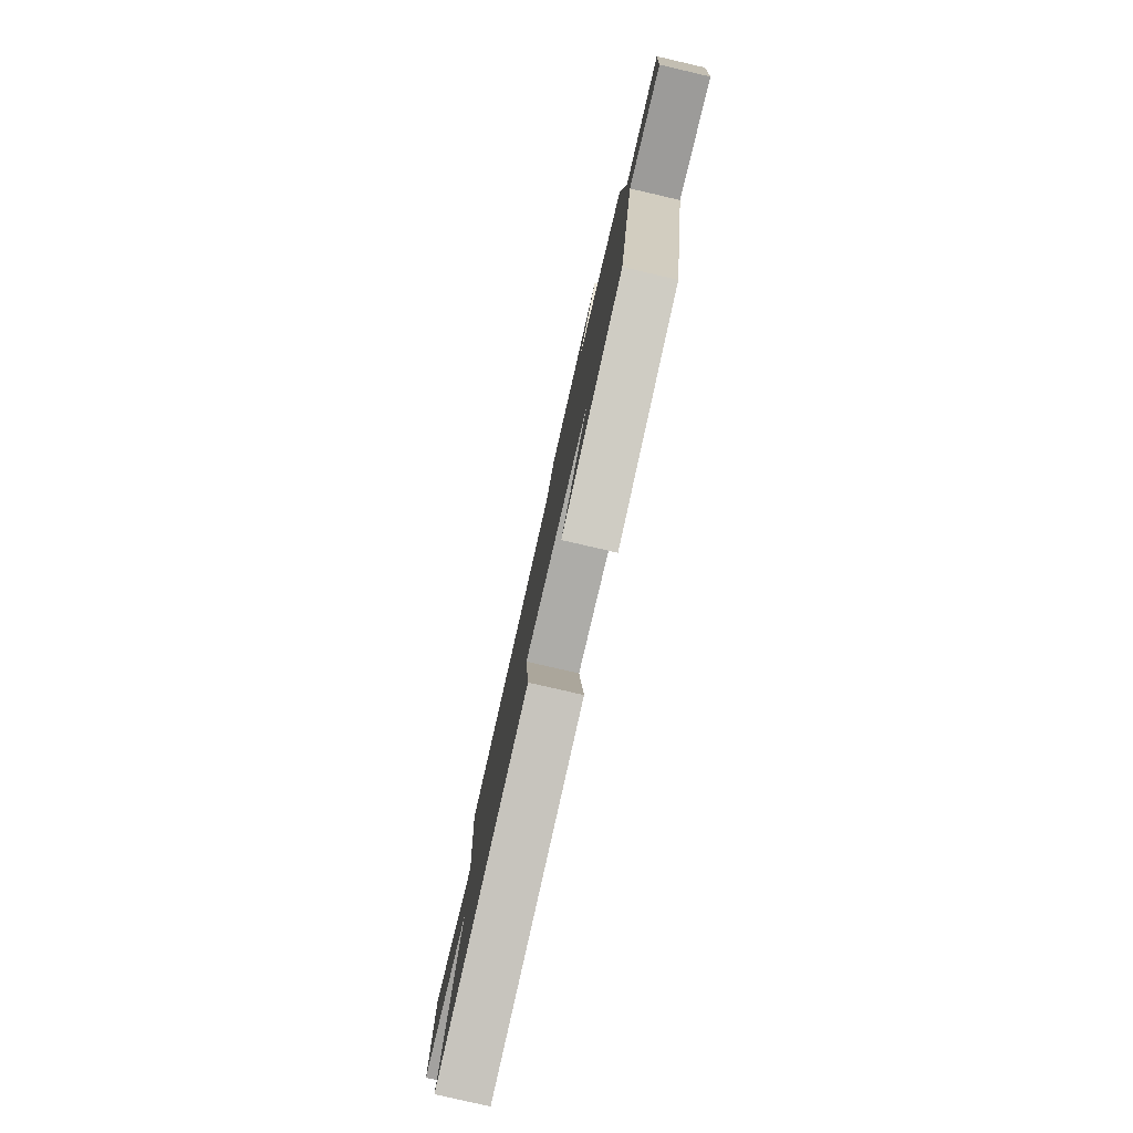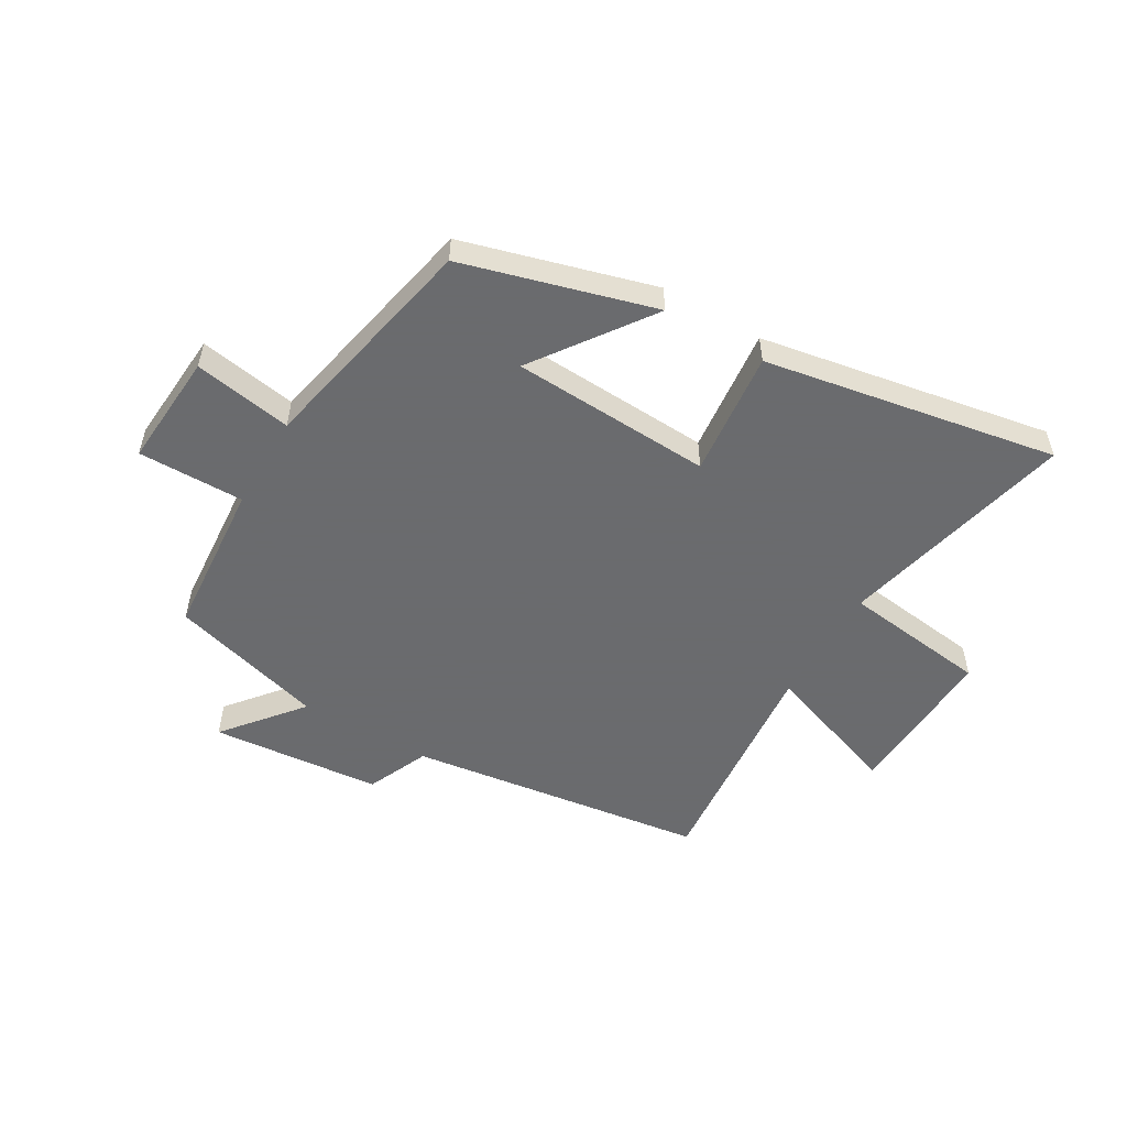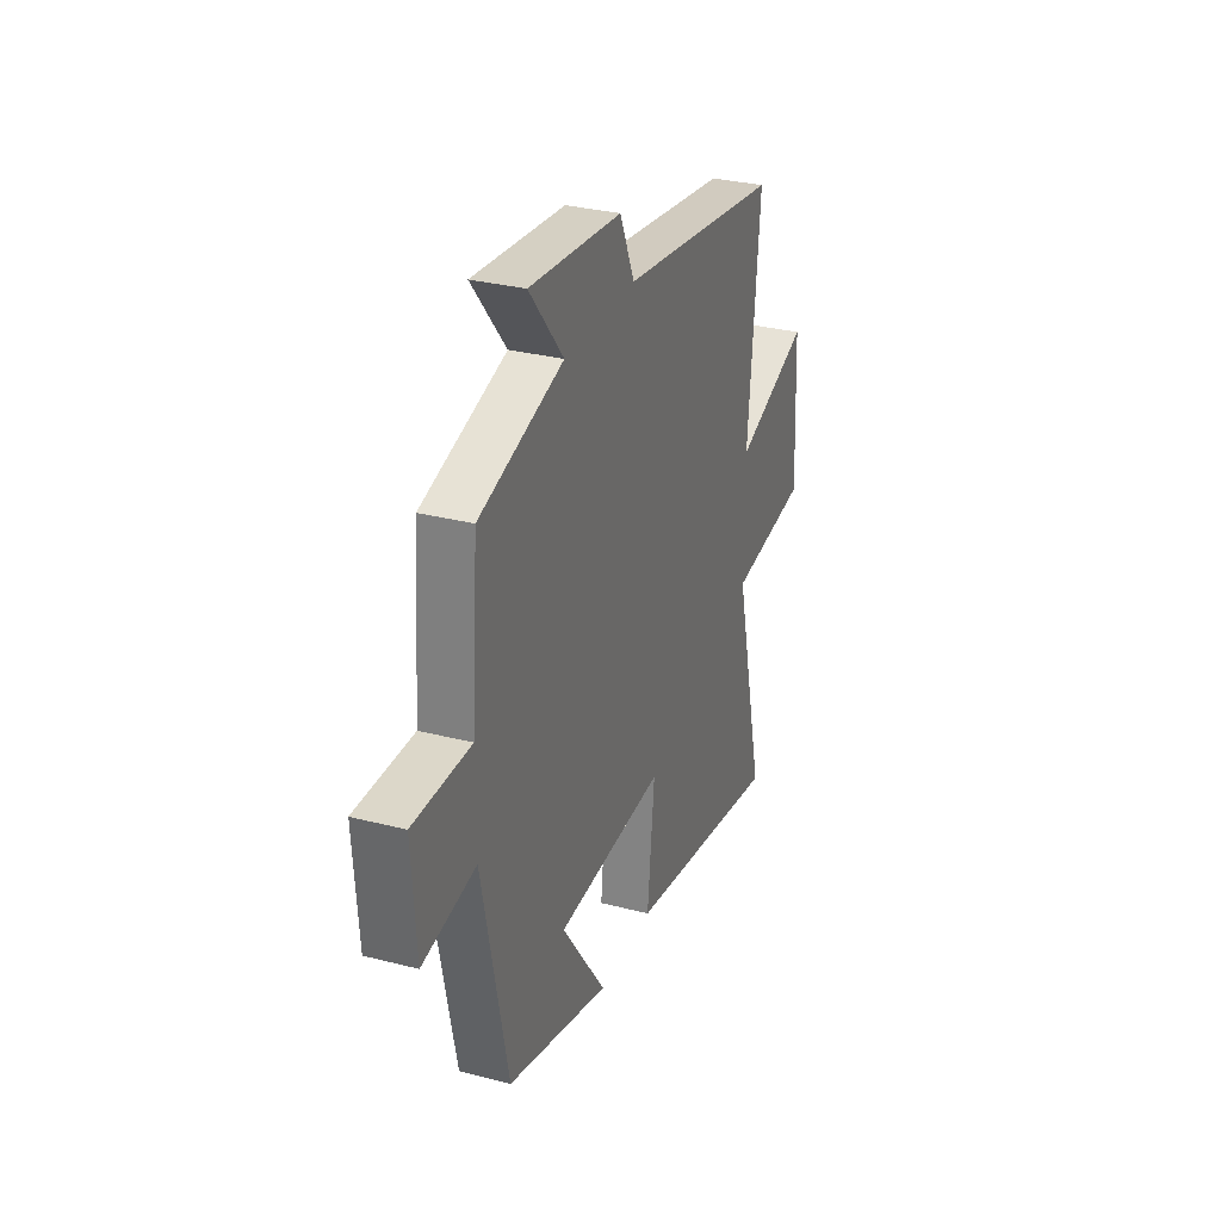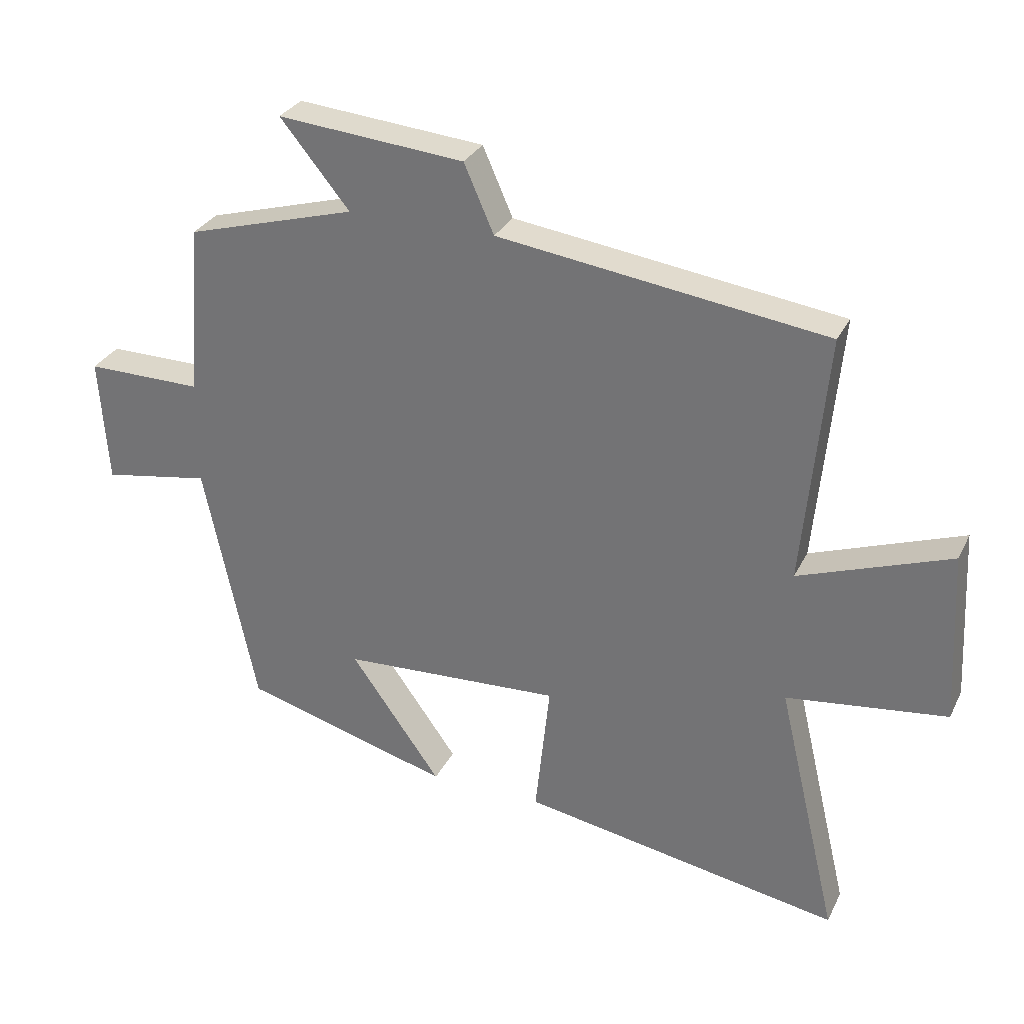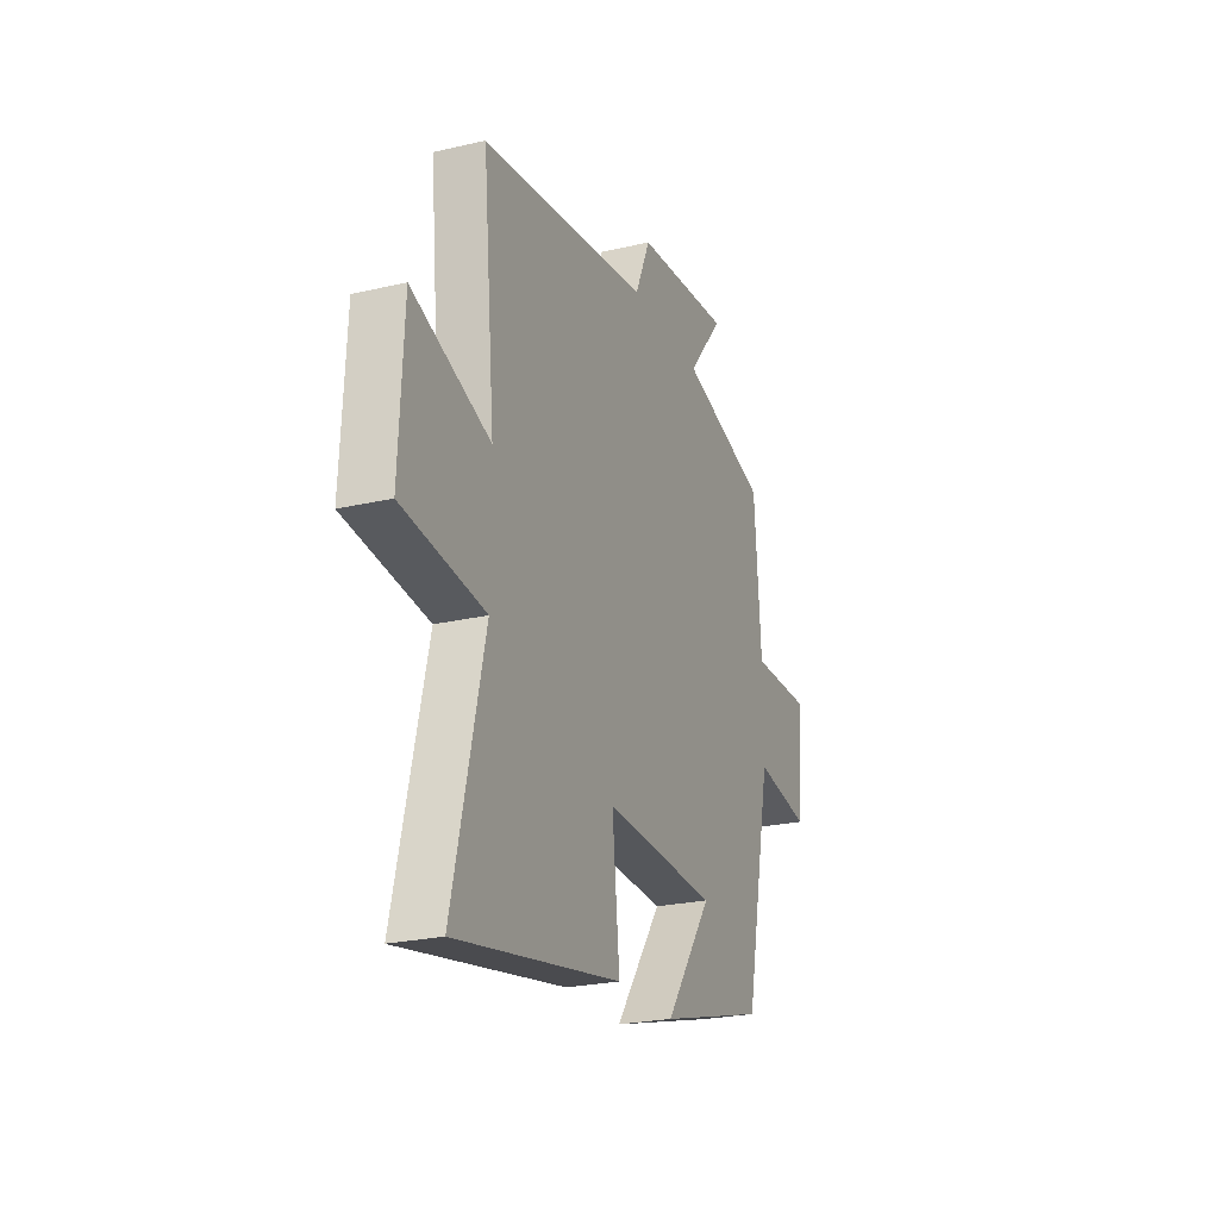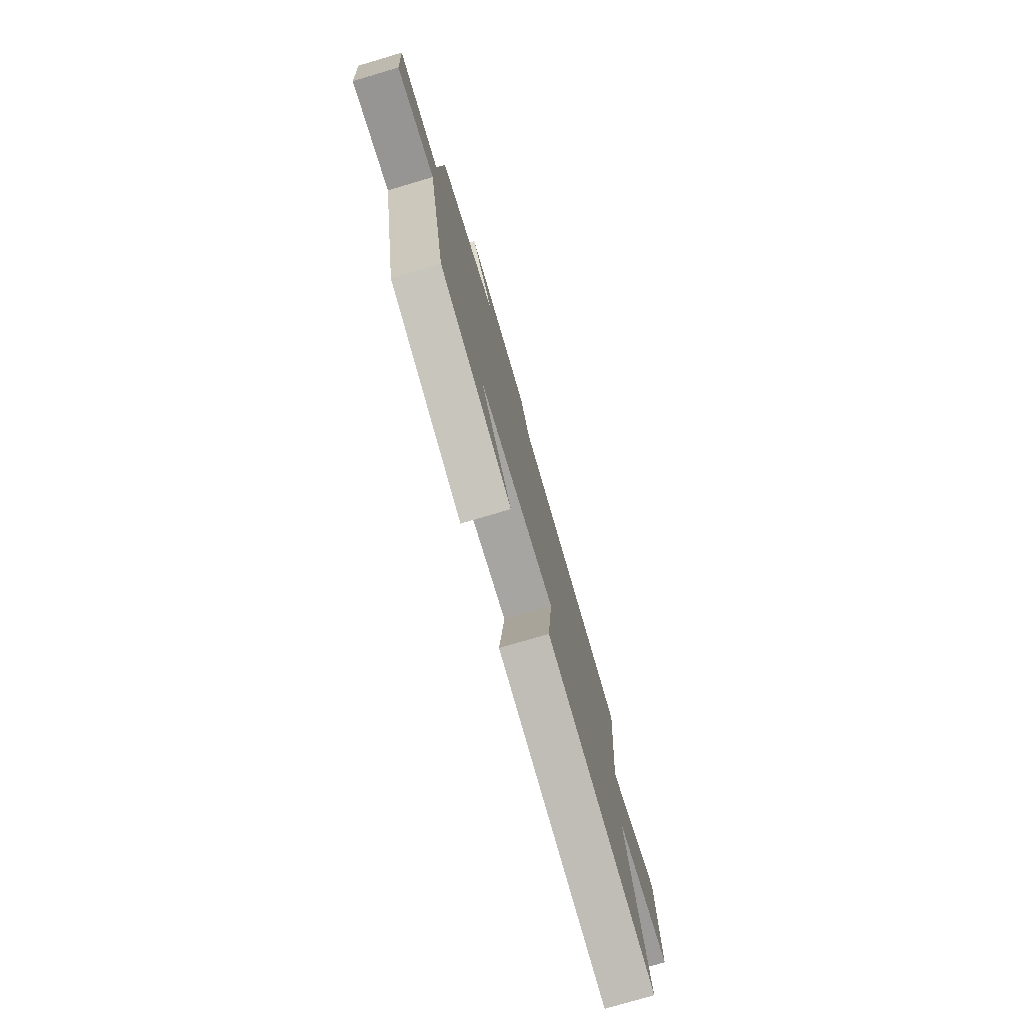
<metadata>
{"format":"obj","ext":"obj","renderer":"f3d","projection":"perspective","resolution":1024,"background":"white","views":[{"elev":-79.6,"azim":77.0,"up":"+Z"},{"elev":-53.3,"azim":149.7,"up":"+Y"},{"elev":30.6,"azim":110.4,"up":"+Z"},{"elev":30.2,"azim":-157.5,"up":"+Z"},{"elev":-23.9,"azim":-68.7,"up":"+Z"},{"elev":-76.6,"azim":106.5,"up":"+Z"}]}
</metadata>
<code>
v 0.479 0.07 0.423
v 0.5 0.07 0.153
v 0.683 0.07 0.154
v 0.669 0.07 -0.044
v 0.5 0.07 -0.015
v 0.418 0.07 -0.408
v 0.089 0.07 -0.5
v 0.232 0.07 -0.3
v -0.114 0.07 -0.282
v -0.091 0.07 -0.5
v -0.596 0.07 -0.589
v -0.5 0.07 -0.183
v -0.752 0.07 -0.151
v -0.738 0.07 0.121
v -0.5 0.07 0.035
v -0.537 0.07 0.43
v -0.021 0.07 0.5
v 0.026 0.07 0.607
v 0.32 0.07 0.633
v 0.211 0.07 0.5
v 0.479 0 0.423
v 0.5 0 0.153
v 0.683 0 0.154
v 0.669 0 -0.044
v 0.5 0 -0.015
v 0.418 0 -0.408
v 0.089 0 -0.5
v 0.232 0 -0.3
v -0.114 0 -0.282
v -0.091 0 -0.5
v -0.596 0 -0.589
v -0.5 0 -0.183
v -0.752 0 -0.151
v -0.738 0 0.121
v -0.5 0 0.035
v -0.537 0 0.43
v -0.021 0 0.5
v 0.026 0 0.607
v 0.32 0 0.633
v 0.211 0 0.5
f 17 18 19 20
f 20 1 2
f 17 20 2
f 16 17 2
f 15 16 2
f 12 13 14 15
f 12 15 2 3
f 9 10 11 12
f 8 9 12
f 5 6 7 8
f 5 8 12
f 3 4 5
f 3 5 12
f 40 39 38 37
f 22 21 40
f 22 40 37
f 22 37 36
f 22 36 35
f 35 34 33 32
f 23 22 35 32
f 32 31 30 29
f 32 29 28
f 28 27 26 25
f 32 28 25
f 25 24 23
f 32 25 23
f 1 21 22 2
f 2 22 23 3
f 3 23 24 4
f 4 24 25 5
f 5 25 26 6
f 6 26 27 7
f 7 27 28 8
f 8 28 29 9
f 9 29 30 10
f 10 30 31 11
f 11 31 32 12
f 12 32 33 13
f 13 33 34 14
f 14 34 35 15
f 15 35 36 16
f 16 36 37 17
f 17 37 38 18
f 18 38 39 19
f 19 39 40 20
f 20 40 21 1

</code>
